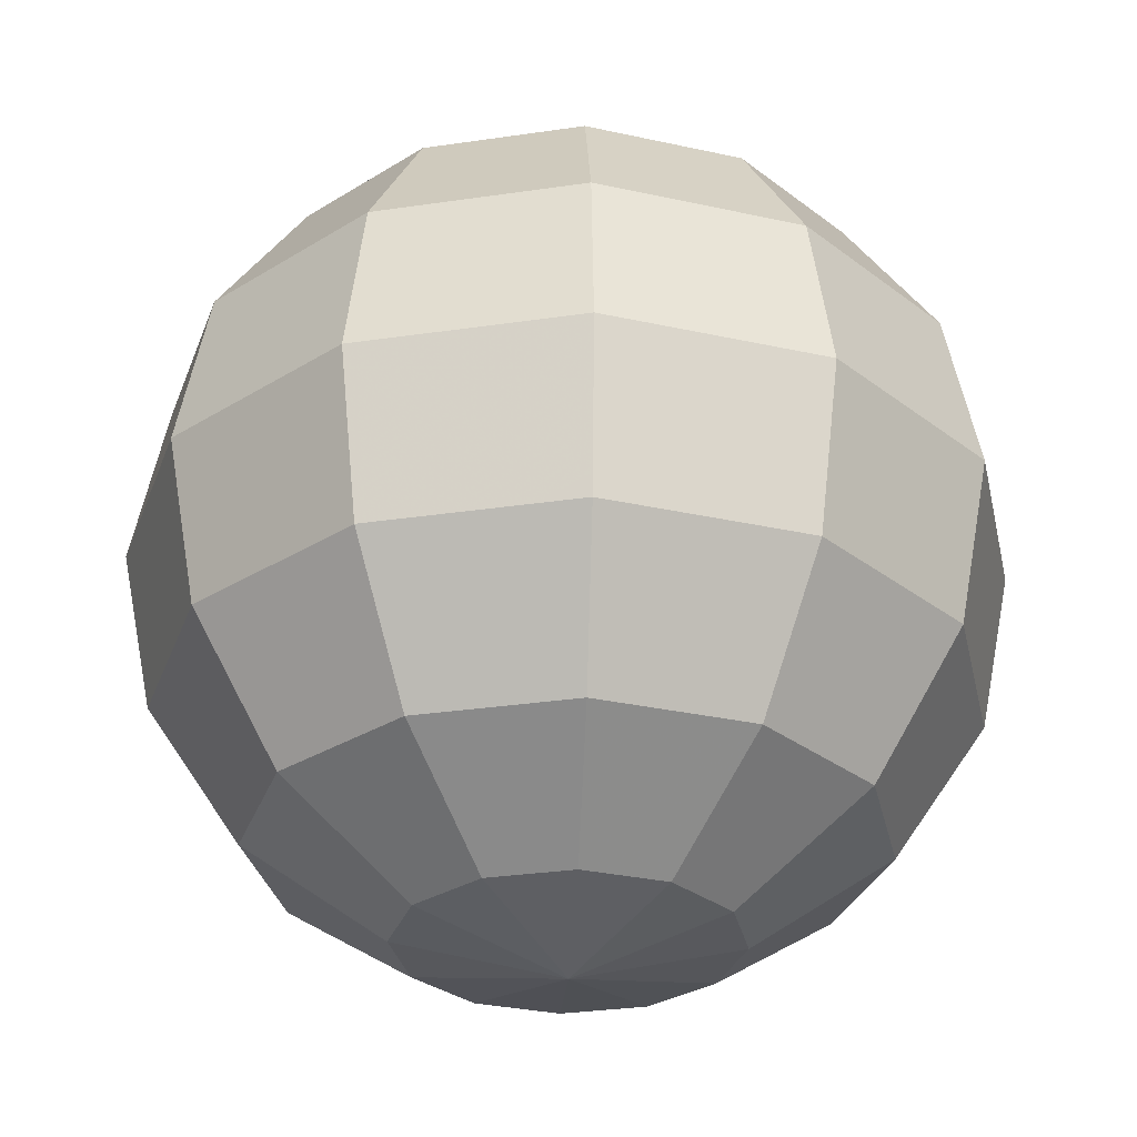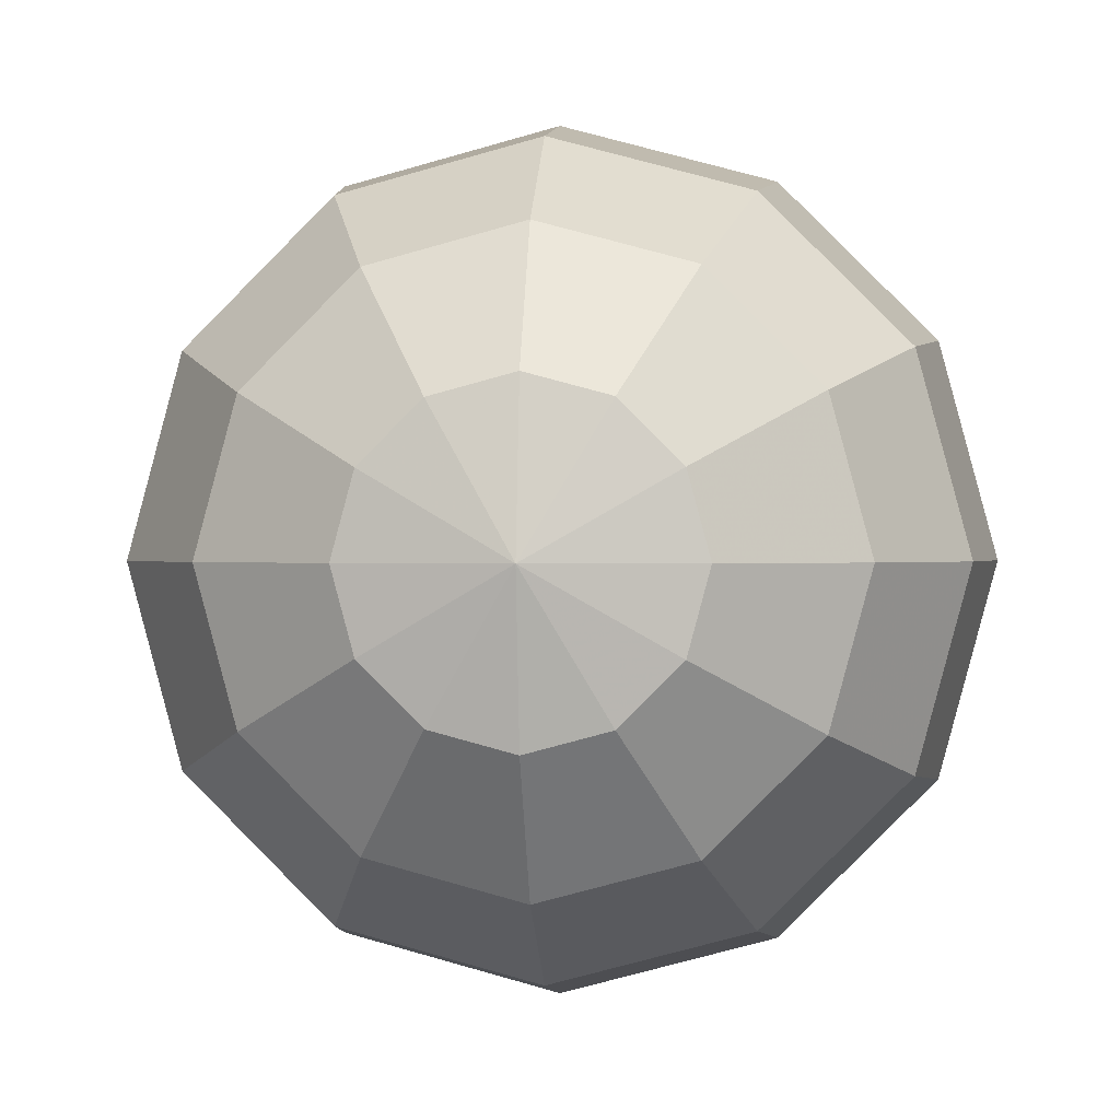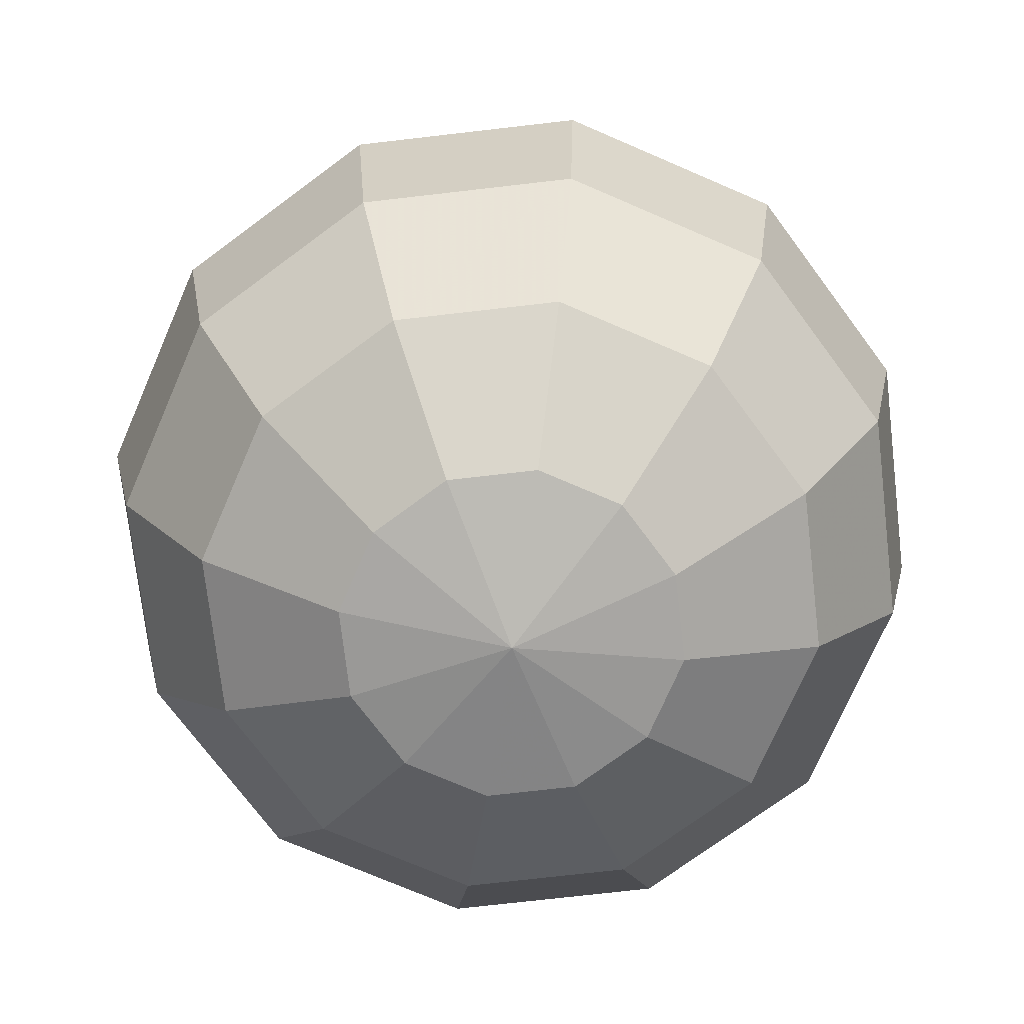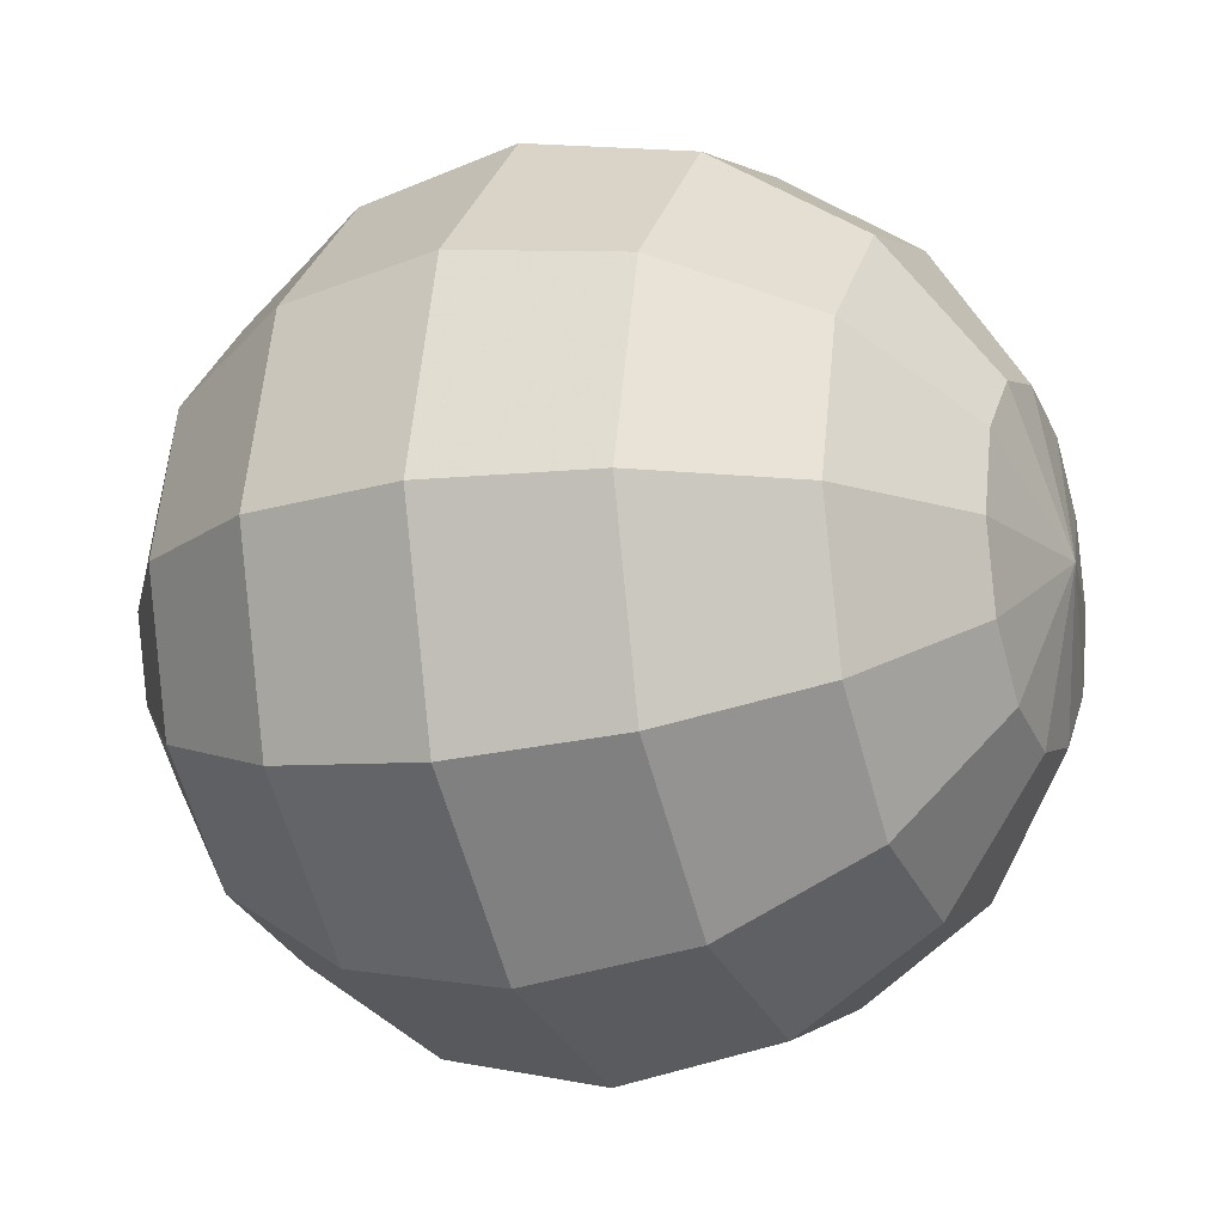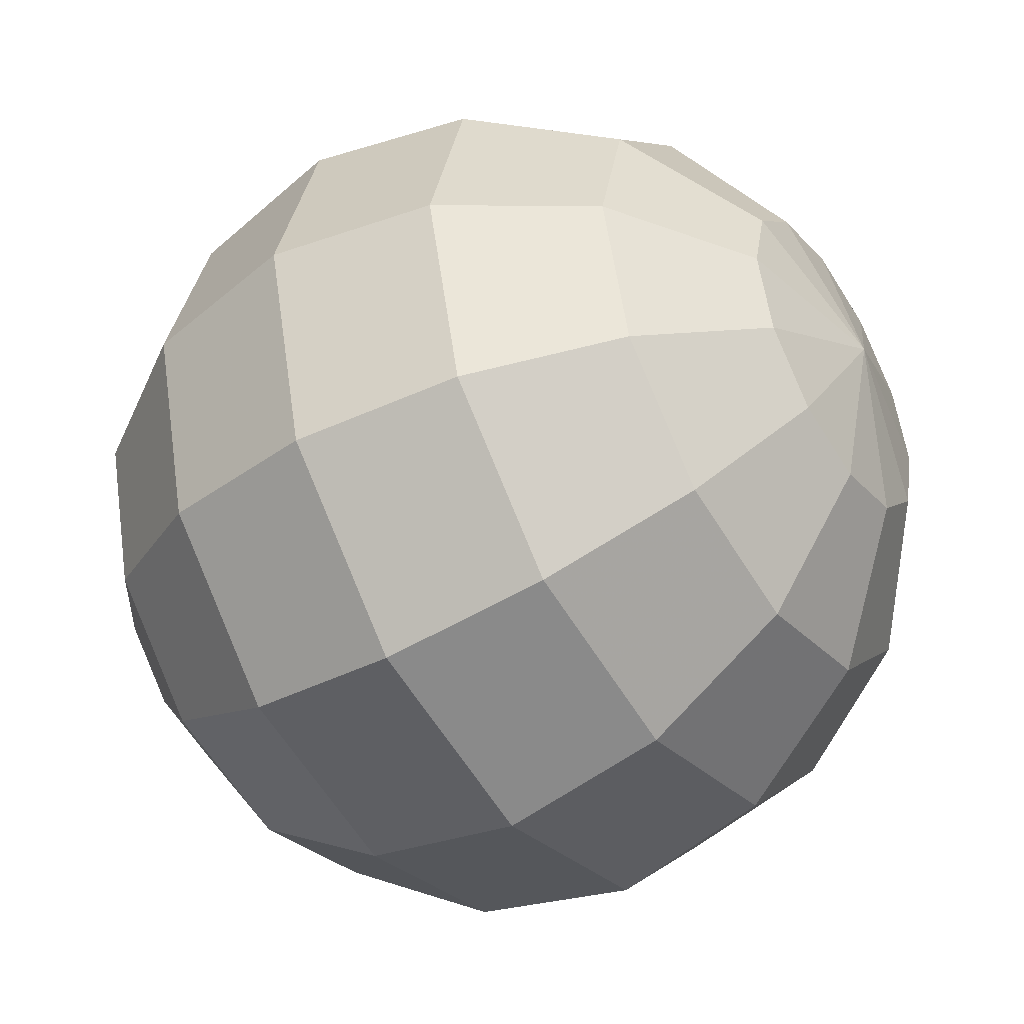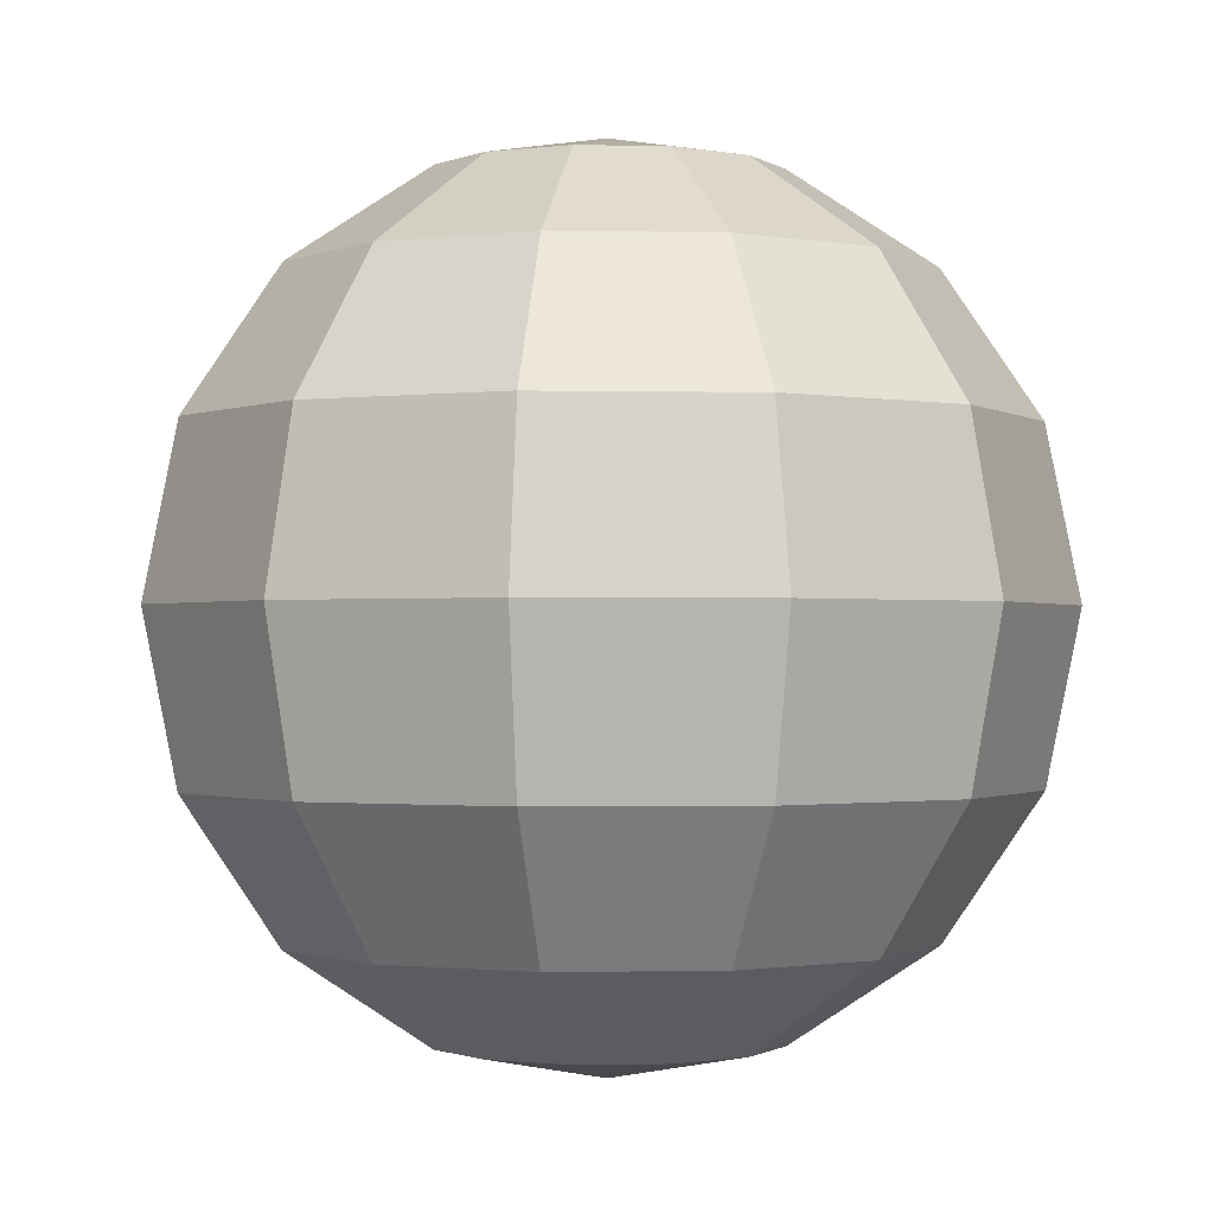
<metadata>
{"format":"obj","ext":"obj","renderer":"f3d","projection":"perspective","resolution":1024,"background":"white","views":[{"elev":-30.5,"azim":87.1,"up":"+Z"},{"elev":0.4,"azim":5.0,"up":"+Y"},{"elev":-72.9,"azim":-8.4,"up":"+Z"},{"elev":-15.1,"azim":112.4,"up":"+Y"},{"elev":-44.9,"azim":123.2,"up":"+Y"},{"elev":-1.0,"azim":-19.7,"up":"+Z"}]}
</metadata>
<code>
g starPower_ball_mesh
v 0.03344 -0.05792 0.1615
v 0 -0.1236 0.1236
v 0 -0.06688 0.1615
v 0 0 0.1748
v 0.06179 -0.107 0.1236
v 0 -0.1615 0.06688
v 0.05792 -0.03344 0.1615
v 0.08073 -0.1398 0.06688
v 0 -0.1748 0
v 0.06688 0 0.1615
v 0.05792 0.03344 0.1615
v 0.03344 0.05792 0.1615
v 0.107 -0.06179 0.1236
v 0.08738 -0.1513 0
v 0 -0.1615 -0.06688
v 0.1236 0 0.1236
v 0.1398 -0.08073 0.06688
v 0.08073 -0.1398 -0.06688
v 0 -0.1236 -0.1236
v 0.107 0.06179 0.1236
v 0.1615 7.451e-09 0.06688
v 0.1513 -0.08738 0
v 0.06179 -0.107 -0.1236
v 0 -0.06688 -0.1615
v 0.1398 -0.08073 -0.06688
v 0.1748 4.657e-09 0
v 0.1398 0.08073 0.06688
v 0.06179 0.107 0.1236
v 0.03344 -0.05792 -0.1615
v 0 0 -0.1748
v 0.107 -0.06179 -0.1236
v 0.1615 7.451e-09 -0.06688
v 0.1513 0.08738 0
v 0.05792 -0.03344 -0.1615
v 0.1236 0 -0.1236
v 0.06688 0 -0.1615
v 0.05792 0.03344 -0.1615
v 0.03344 0.05792 -0.1615
v 0.1398 0.08073 -0.06688
v 0.107 0.06179 -0.1236
v 0.08073 0.1398 0.06688
v 0.06179 0.107 -0.1236
v 0.08738 0.1513 0
v 0.08073 0.1398 -0.06688
v 0 0.1236 0.1236
v 0 0.1615 0.06688
v 0 0.1748 0
v 0 0.1615 -0.06688
v 0 0.1236 -0.1236
v 0 0.06688 0.1615
v -0.03344 0.05792 0.1615
v -0.06179 0.107 0.1236
v -0.08073 0.1398 0.06688
v -0.08738 0.1513 0
v -0.05792 0.03344 0.1615
v -0.107 0.06179 0.1236
v -0.08073 0.1398 -0.06688
v -0.1398 0.08073 0.06688
v -0.06688 0 0.1615
v -0.1236 0 0.1236
v -0.1513 0.08738 0
v -0.05792 -0.03344 0.1615
v -0.1615 7.451e-09 0.06688
v -0.03344 -0.05792 0.1615
v 0 -0.06688 0.1615
v -0.107 -0.06179 0.1236
v -0.06179 -0.107 0.1236
v 0 -0.1236 0.1236
v -0.1398 -0.08073 0.06688
v -0.08073 -0.1398 0.06688
v 0 -0.1615 0.06688
v -0.1748 4.657e-09 0
v -0.08738 -0.1513 0
v 0 -0.1748 0
v -0.1513 -0.08738 0
v -0.1398 0.08073 -0.06688
v -0.08073 -0.1398 -0.06688
v 0 -0.1615 -0.06688
v -0.1398 -0.08073 -0.06688
v -0.1615 7.451e-09 -0.06688
v -0.06179 0.107 -0.1236
v -0.06179 -0.107 -0.1236
v 0 -0.1236 -0.1236
v -0.107 -0.06179 -0.1236
v -0.1236 0 -0.1236
v -0.107 0.06179 -0.1236
v 0 0.06688 -0.1615
v -0.03344 0.05792 -0.1615
v -0.05792 0.03344 -0.1615
v -0.06688 0 -0.1615
v -0.05792 -0.03344 -0.1615
v -0.03344 -0.05792 -0.1615
v 0 -0.06688 -0.1615
g starPower_ball_mesh_0
f 3 2 1
f 1 4 3
f 2 5 1
f 2 6 5
f 7 4 1
f 1 5 7
f 6 8 5
f 6 9 8
f 10 4 7
f 11 4 10
f 12 4 11
f 5 13 7
f 7 13 10
f 5 8 13
f 9 14 8
f 9 15 14
f 10 16 11
f 13 16 10
f 8 17 13
f 8 14 17
f 13 17 16
f 15 18 14
f 15 19 18
f 16 20 11
f 11 20 12
f 17 21 16
f 16 21 20
f 14 22 17
f 14 18 22
f 17 22 21
f 19 23 18
f 19 24 23
f 18 25 22
f 18 23 25
f 22 26 21
f 22 25 26
f 21 27 20
f 21 26 27
f 20 28 12
f 20 27 28
f 24 29 23
f 24 30 29
f 23 31 25
f 23 29 31
f 25 32 26
f 25 31 32
f 26 33 27
f 26 32 33
f 29 30 34
f 29 34 31
f 31 35 32
f 31 34 35
f 34 30 36
f 34 36 35
f 36 30 37
f 37 30 38
f 32 35 39
f 32 39 33
f 35 36 40
f 36 37 40
f 35 40 39
f 27 33 41
f 27 41 28
f 40 37 42
f 37 38 42
f 33 39 43
f 33 43 41
f 39 40 44
f 40 42 44
f 39 44 43
f 28 41 45
f 41 43 46
f 41 46 45
f 43 44 47
f 43 47 46
f 44 42 48
f 44 48 47
f 42 38 49
f 42 49 48
f 28 45 50
f 12 28 50
f 50 4 12
f 50 45 51
f 51 4 50
f 45 46 52
f 45 52 51
f 46 47 53
f 46 53 52
f 47 48 54
f 47 54 53
f 51 52 55
f 55 4 51
f 52 53 56
f 52 56 55
f 48 49 57
f 48 57 54
f 53 54 58
f 53 58 56
f 55 56 59
f 59 4 55
f 56 60 59
f 56 58 60
f 54 61 58
f 54 57 61
f 62 4 59
f 59 60 62
f 58 63 60
f 58 61 63
f 64 4 62
f 65 4 64
f 60 66 62
f 62 66 64
f 60 63 66
f 64 67 65
f 66 67 64
f 67 68 65
f 63 69 66
f 66 69 67
f 67 70 68
f 69 70 67
f 70 71 68
f 61 72 63
f 63 72 69
f 70 73 71
f 73 74 71
f 69 75 70
f 72 75 69
f 75 73 70
f 61 76 72
f 57 76 61
f 73 77 74
f 77 78 74
f 75 79 73
f 79 77 73
f 72 80 75
f 76 80 72
f 80 79 75
f 57 81 76
f 49 81 57
f 77 82 78
f 82 83 78
f 79 84 77
f 84 82 77
f 80 85 79
f 85 84 79
f 76 86 80
f 81 86 76
f 86 85 80
f 49 87 81
f 38 87 49
f 38 30 87
f 87 88 81
f 81 88 86
f 87 30 88
f 88 89 86
f 86 89 85
f 88 30 89
f 89 90 85
f 85 90 84
f 89 30 90
f 90 91 84
f 84 91 82
f 90 30 91
f 91 92 82
f 91 30 92
f 82 92 83
f 92 30 93
f 92 93 83

</code>
